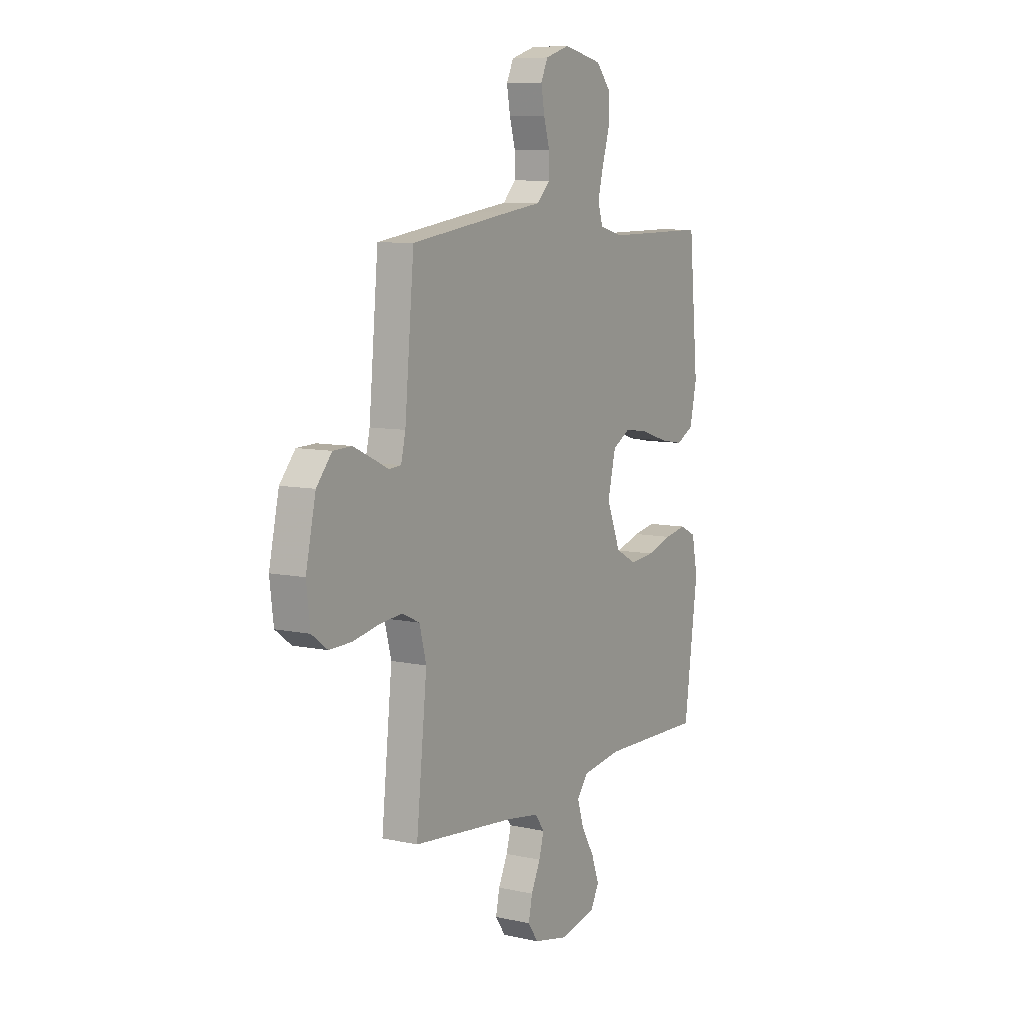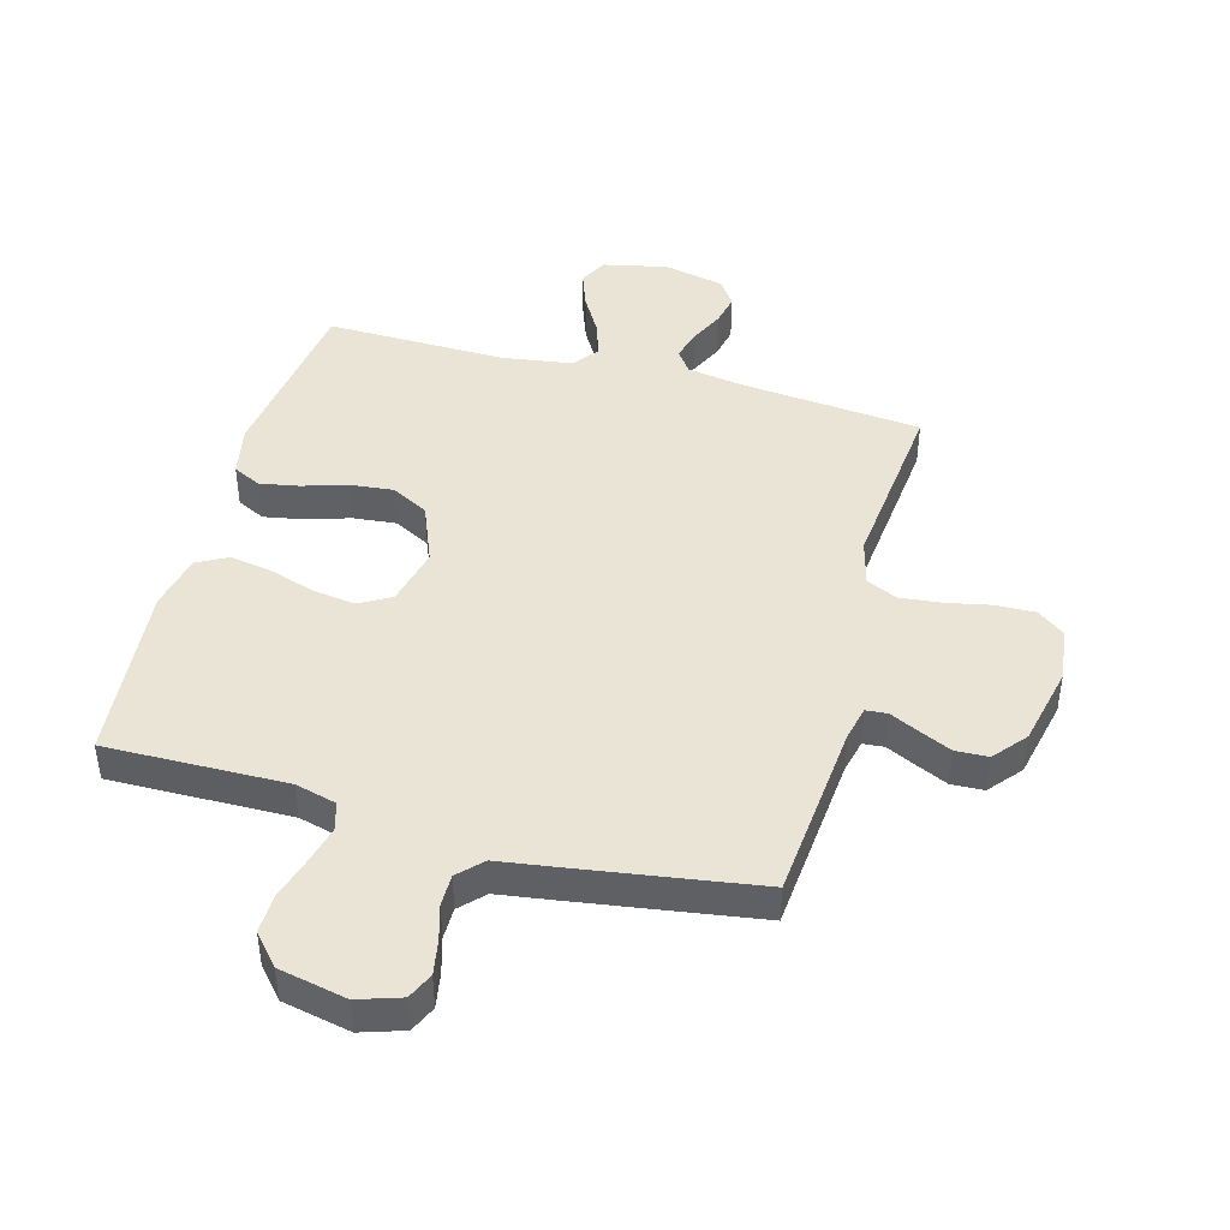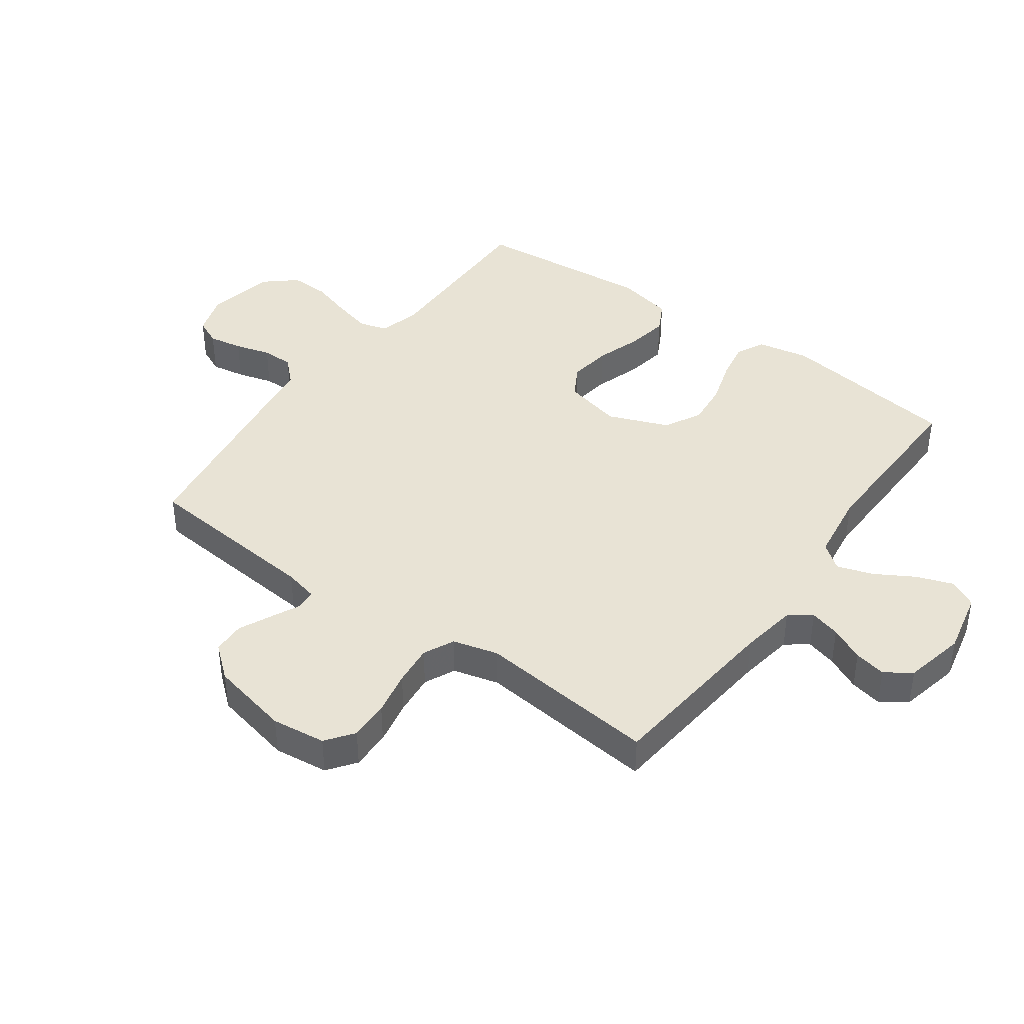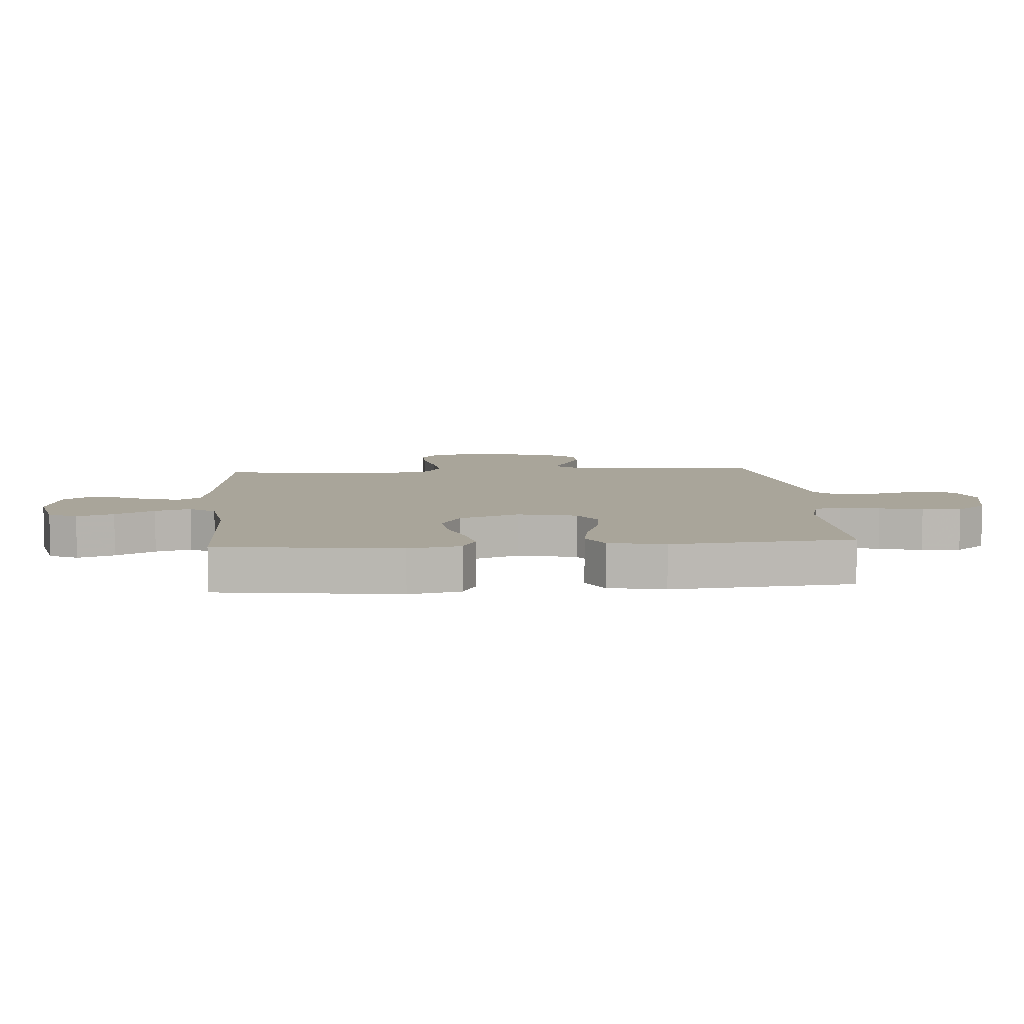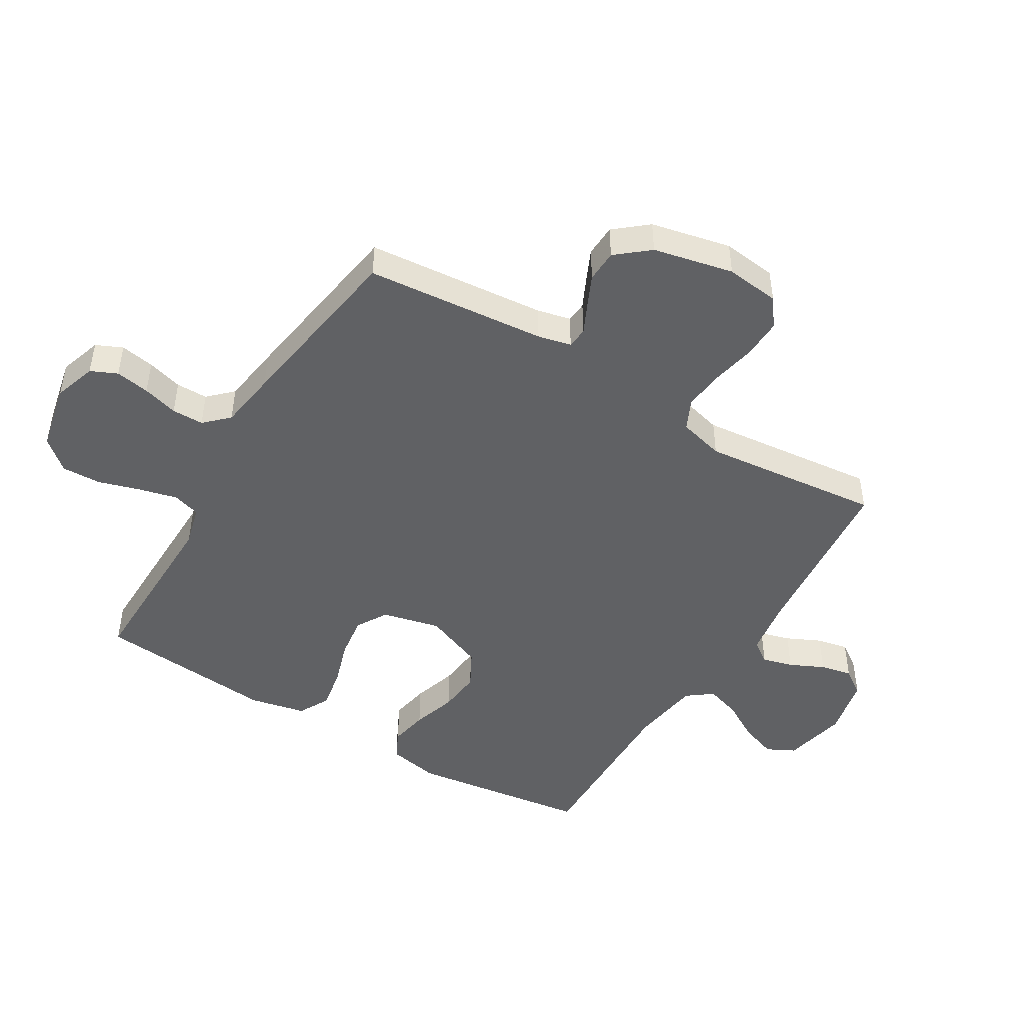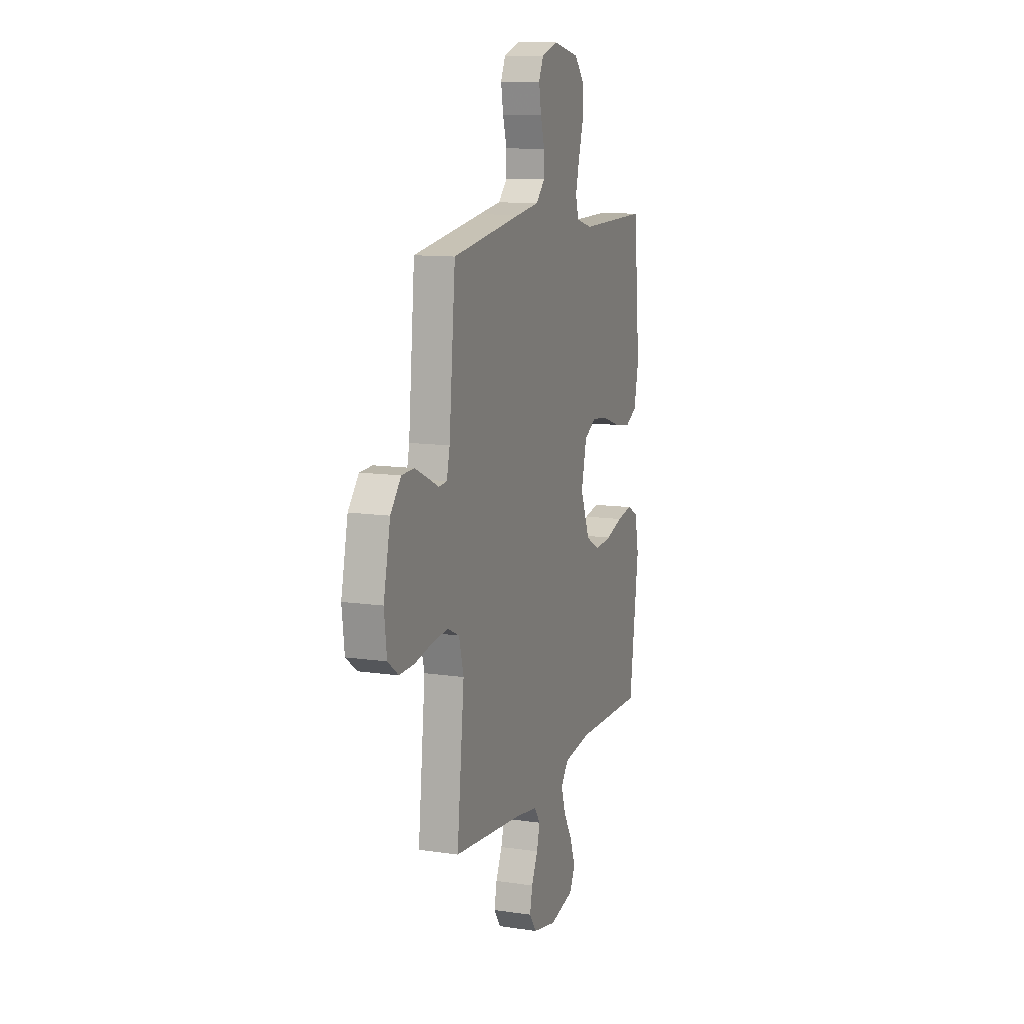
<metadata>
{"format":"obj","ext":"obj","renderer":"f3d","projection":"perspective","resolution":1024,"background":"white","views":[{"elev":8.4,"azim":120.9,"up":"+Z"},{"elev":43.9,"azim":15.3,"up":"+Y"},{"elev":41.3,"azim":125.9,"up":"+Y"},{"elev":7.5,"azim":-94.5,"up":"+Y"},{"elev":-46.9,"azim":58.9,"up":"+Y"},{"elev":11.5,"azim":109.7,"up":"+Z"}]}
</metadata>
<code>
v 0.5 0.07 -0.5
v 0.2 0.07 -0.53
v 0.106 0.07 -0.545
v 0.079 0.07 -0.582
v 0.093 0.07 -0.633
v 0.12 0.07 -0.69
v 0.131 0.07 -0.743
v 0.101 0.07 -0.786
v 0 0.07 -0.808
v -0.106 0.07 -0.785
v -0.13 0.07 -0.738
v -0.108 0.07 -0.677
v -0.07 0.07 -0.612
v -0.051 0.07 -0.553
v -0.083 0.07 -0.511
v -0.2 0.07 -0.494
v -0.5 0.07 -0.5
v -0.54 0.07 -0.2
v -0.523 0.07 -0.114
v -0.476 0.07 -0.091
v -0.411 0.07 -0.103
v -0.337 0.07 -0.126
v -0.265 0.07 -0.133
v -0.204 0.07 -0.1
v -0.164 0.07 0
v -0.187 0.07 0.097
v -0.239 0.07 0.127
v -0.31 0.07 0.117
v -0.387 0.07 0.092
v -0.456 0.07 0.08
v -0.507 0.07 0.107
v -0.527 0.07 0.2
v -0.5 0.07 0.5
v -0.2 0.07 0.496
v -0.132 0.07 0.514
v -0.118 0.07 0.56
v -0.134 0.07 0.624
v -0.155 0.07 0.694
v -0.157 0.07 0.759
v -0.113 0.07 0.81
v 0 0.07 0.834
v 0.071 0.07 0.811
v 0.091 0.07 0.767
v 0.081 0.07 0.71
v 0.064 0.07 0.651
v 0.064 0.07 0.598
v 0.102 0.07 0.559
v 0.2 0.07 0.545
v 0.5 0.07 0.5
v 0.527 0.07 0.2
v 0.54 0.07 0.144
v 0.575 0.07 0.141
v 0.623 0.07 0.164
v 0.677 0.07 0.189
v 0.731 0.07 0.187
v 0.776 0.07 0.133
v 0.805 0.07 0
v 0.794 0.07 -0.09
v 0.748 0.07 -0.124
v 0.682 0.07 -0.122
v 0.608 0.07 -0.107
v 0.54 0.07 -0.1
v 0.489 0.07 -0.124
v 0.469 0.07 -0.2
v 0.5 0 -0.5
v 0.2 0 -0.53
v 0.106 0 -0.545
v 0.079 0 -0.582
v 0.093 0 -0.633
v 0.12 0 -0.69
v 0.131 0 -0.743
v 0.101 0 -0.786
v 0 0 -0.808
v -0.106 0 -0.785
v -0.13 0 -0.738
v -0.108 0 -0.677
v -0.07 0 -0.612
v -0.051 0 -0.553
v -0.083 0 -0.511
v -0.2 0 -0.494
v -0.5 0 -0.5
v -0.54 0 -0.2
v -0.523 0 -0.114
v -0.476 0 -0.091
v -0.411 0 -0.103
v -0.337 0 -0.126
v -0.265 0 -0.133
v -0.204 0 -0.1
v -0.164 0 0
v -0.187 0 0.097
v -0.239 0 0.127
v -0.31 0 0.117
v -0.387 0 0.092
v -0.456 0 0.08
v -0.507 0 0.107
v -0.527 0 0.2
v -0.5 0 0.5
v -0.2 0 0.496
v -0.132 0 0.514
v -0.118 0 0.56
v -0.134 0 0.624
v -0.155 0 0.694
v -0.157 0 0.759
v -0.113 0 0.81
v 0 0 0.834
v 0.071 0 0.811
v 0.091 0 0.767
v 0.081 0 0.71
v 0.064 0 0.651
v 0.064 0 0.598
v 0.102 0 0.559
v 0.2 0 0.545
v 0.5 0 0.5
v 0.527 0 0.2
v 0.54 0 0.144
v 0.575 0 0.141
v 0.623 0 0.164
v 0.677 0 0.189
v 0.731 0 0.187
v 0.776 0 0.133
v 0.805 0 0
v 0.794 0 -0.09
v 0.748 0 -0.124
v 0.682 0 -0.122
v 0.608 0 -0.107
v 0.54 0 -0.1
v 0.489 0 -0.124
v 0.469 0 -0.2
f 58 59 60 61
f 58 61 62
f 57 58 62
f 56 57 62
f 55 56 62 63
f 52 53 54 55
f 47 48 49 50
f 47 50 51
f 42 43 44 45
f 40 41 42 45
f 40 45 46
f 37 38 39 40
f 36 37 40 46
f 35 36 46 47
f 31 32 33 34
f 28 29 30 31
f 27 28 31 34
f 26 27 34 35
f 19 20 21 22
f 19 22 23
f 16 17 18 19
f 15 16 19 23
f 14 15 23 24
f 10 11 12 13
f 10 13 14
f 9 10 14
f 8 9 14
f 5 6 7 8
f 4 5 8 14
f 3 4 14 24
f 64 1 2
f 63 64 2 3
f 52 55 63 3
f 26 35 47 51
f 25 26 51 52
f 3 24 25 52
f 125 124 123 122
f 126 125 122
f 126 122 121
f 126 121 120
f 127 126 120 119
f 119 118 117 116
f 114 113 112 111
f 115 114 111
f 109 108 107 106
f 109 106 105 104
f 110 109 104
f 104 103 102 101
f 110 104 101 100
f 111 110 100 99
f 98 97 96 95
f 95 94 93 92
f 98 95 92 91
f 99 98 91 90
f 86 85 84 83
f 87 86 83
f 83 82 81 80
f 87 83 80 79
f 88 87 79 78
f 77 76 75 74
f 78 77 74
f 78 74 73
f 78 73 72
f 72 71 70 69
f 78 72 69 68
f 88 78 68 67
f 66 65 128
f 67 66 128 127
f 67 127 119 116
f 115 111 99 90
f 116 115 90 89
f 116 89 88 67
f 1 65 66 2
f 2 66 67 3
f 3 67 68 4
f 4 68 69 5
f 5 69 70 6
f 6 70 71 7
f 7 71 72 8
f 8 72 73 9
f 9 73 74 10
f 10 74 75 11
f 11 75 76 12
f 12 76 77 13
f 13 77 78 14
f 14 78 79 15
f 15 79 80 16
f 16 80 81 17
f 17 81 82 18
f 18 82 83 19
f 19 83 84 20
f 20 84 85 21
f 21 85 86 22
f 22 86 87 23
f 23 87 88 24
f 24 88 89 25
f 25 89 90 26
f 26 90 91 27
f 27 91 92 28
f 28 92 93 29
f 29 93 94 30
f 30 94 95 31
f 31 95 96 32
f 32 96 97 33
f 33 97 98 34
f 34 98 99 35
f 35 99 100 36
f 36 100 101 37
f 37 101 102 38
f 38 102 103 39
f 39 103 104 40
f 40 104 105 41
f 41 105 106 42
f 42 106 107 43
f 43 107 108 44
f 44 108 109 45
f 45 109 110 46
f 46 110 111 47
f 47 111 112 48
f 48 112 113 49
f 49 113 114 50
f 50 114 115 51
f 51 115 116 52
f 52 116 117 53
f 53 117 118 54
f 54 118 119 55
f 55 119 120 56
f 56 120 121 57
f 57 121 122 58
f 58 122 123 59
f 59 123 124 60
f 60 124 125 61
f 61 125 126 62
f 62 126 127 63
f 63 127 128 64
f 64 128 65 1

</code>
